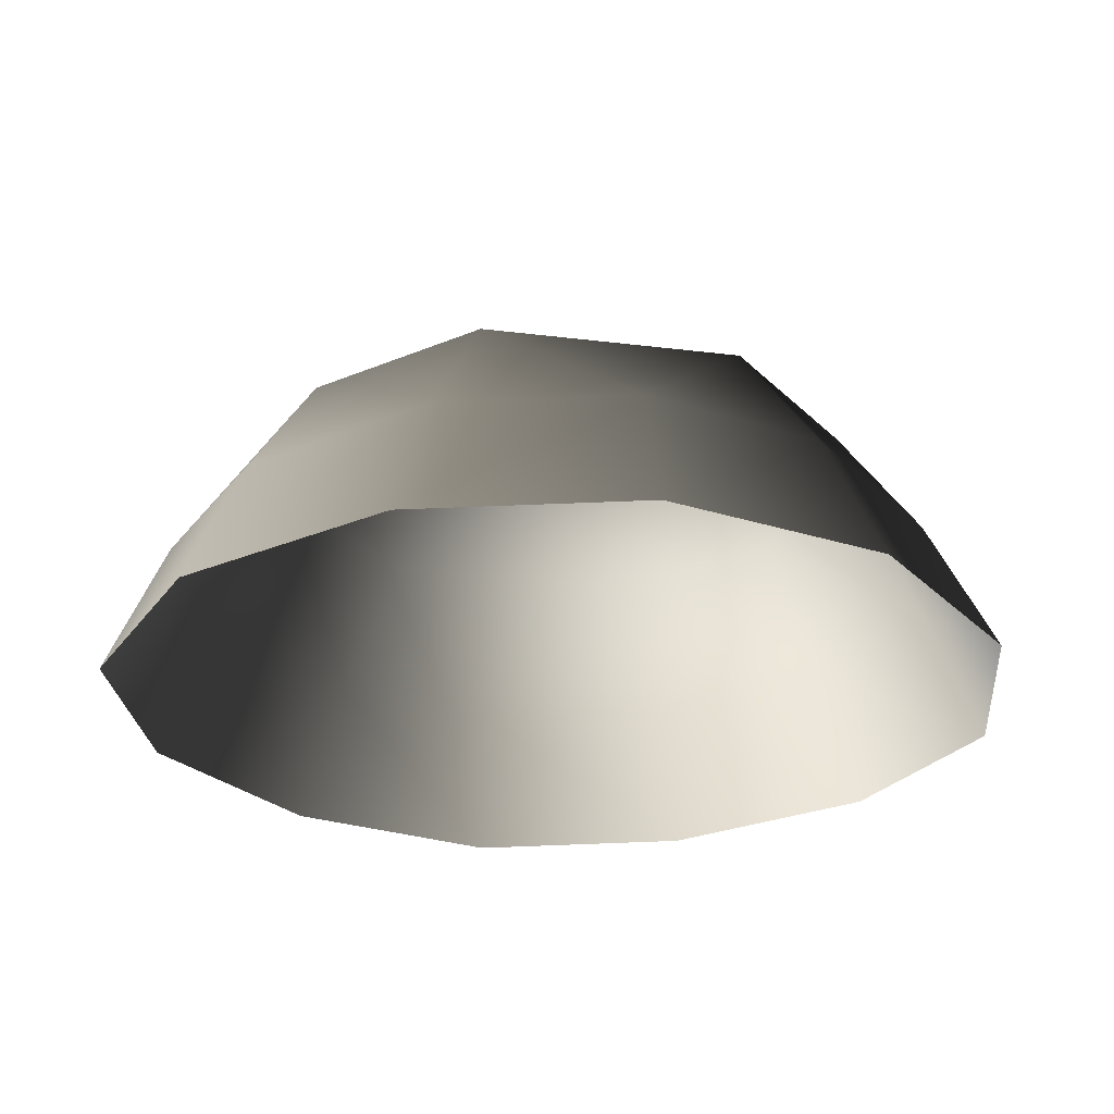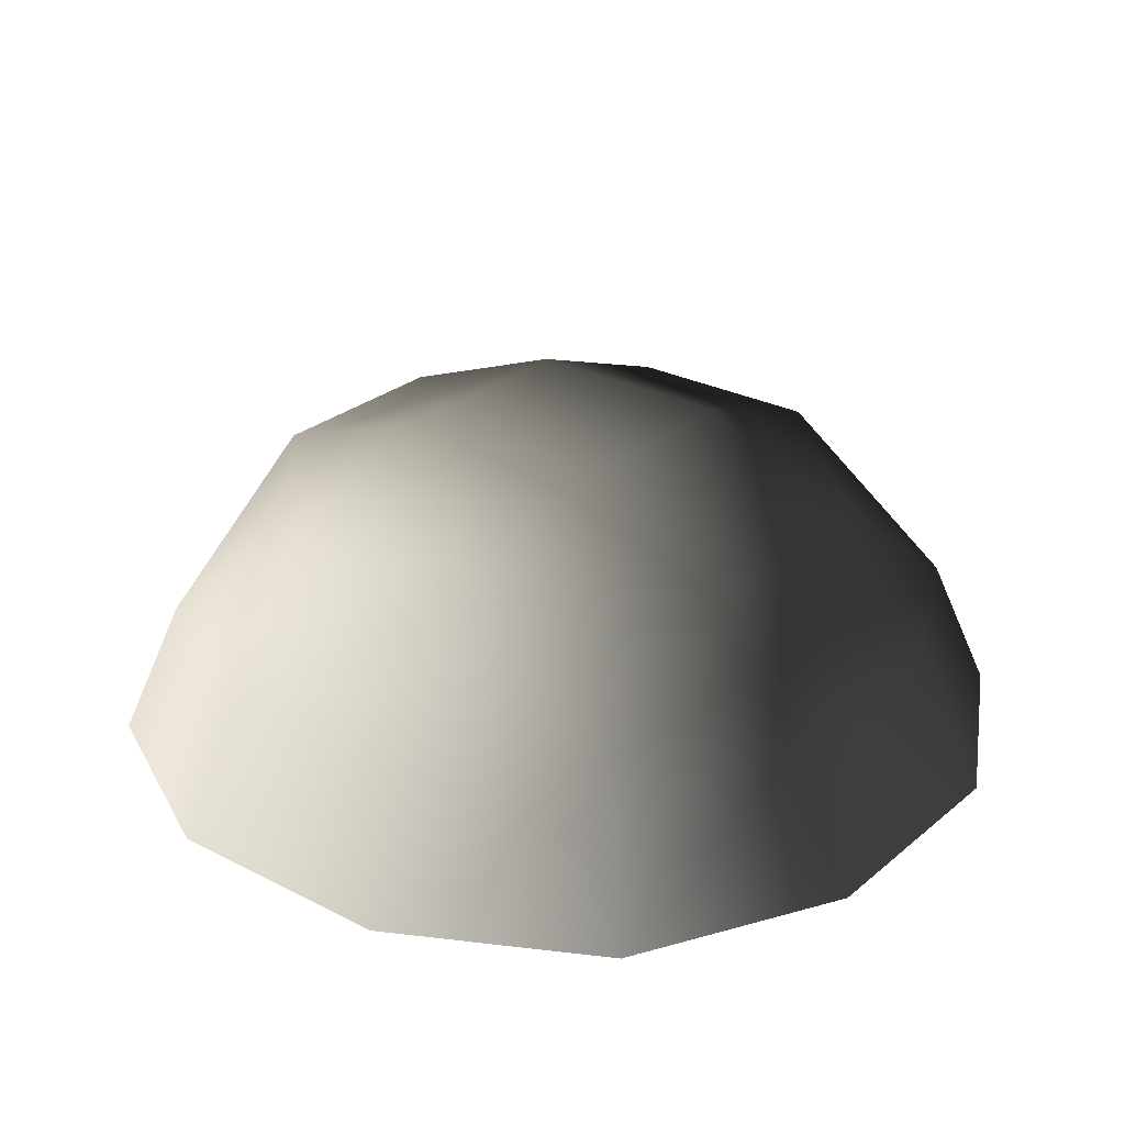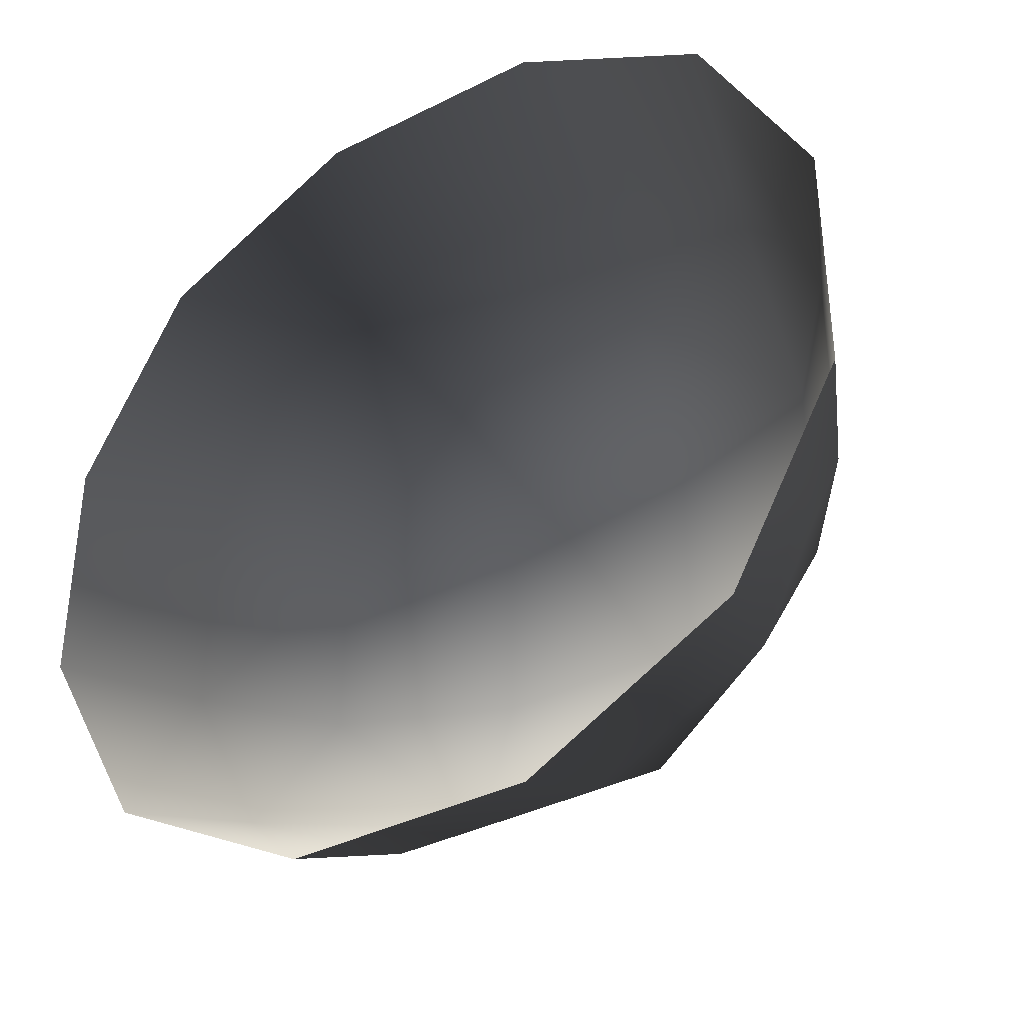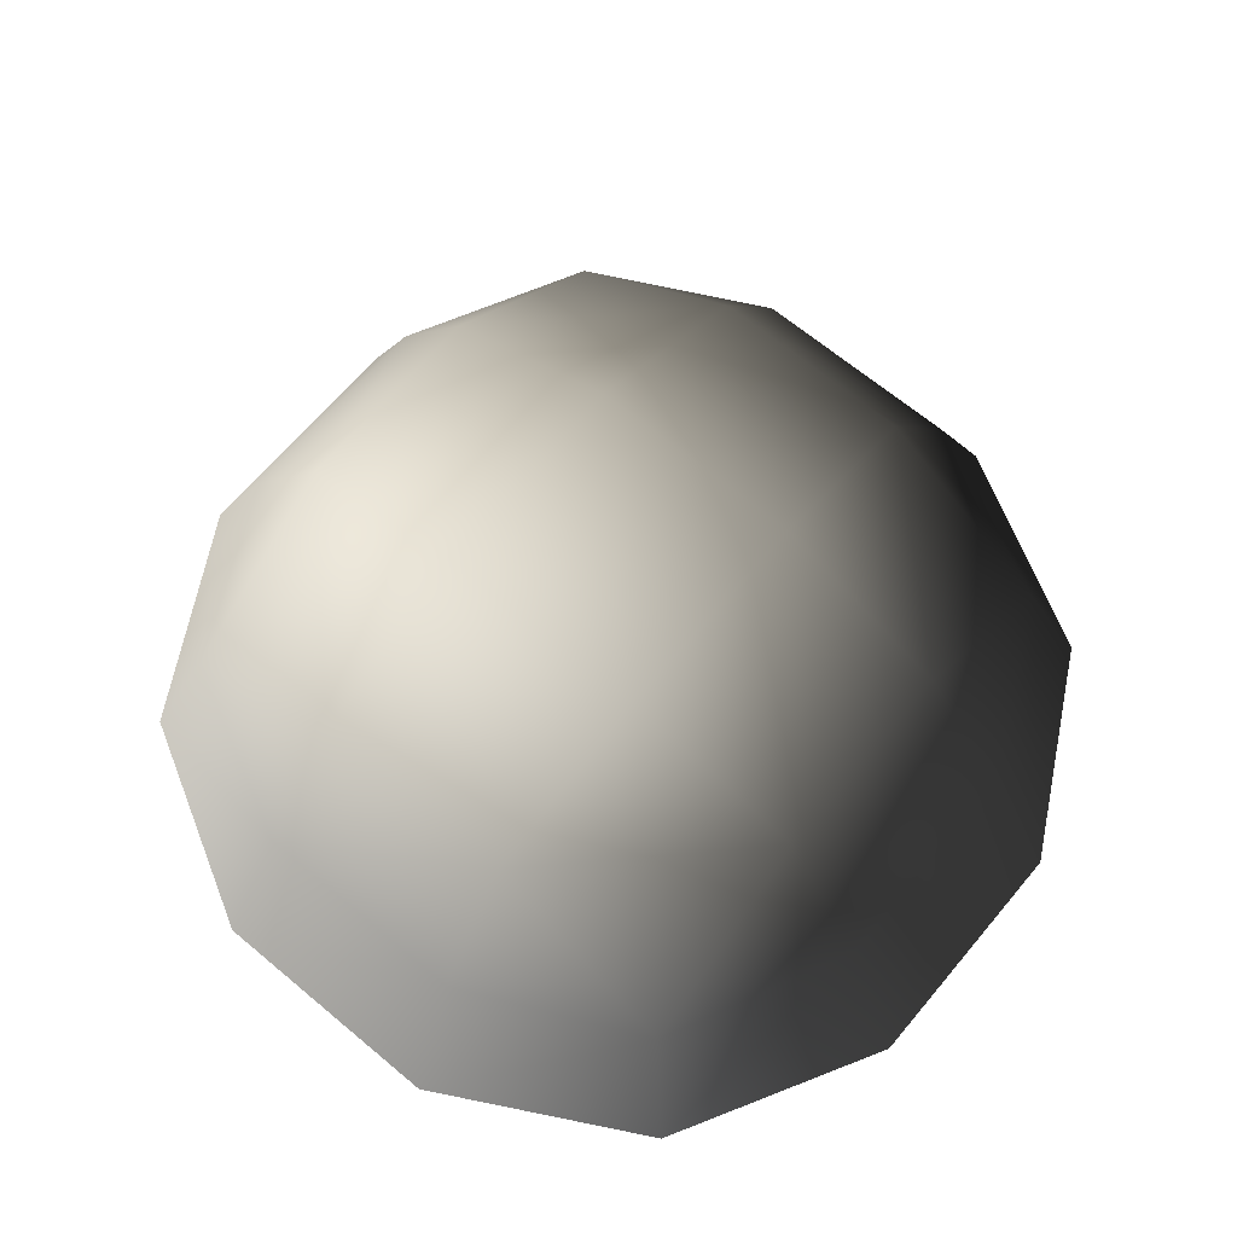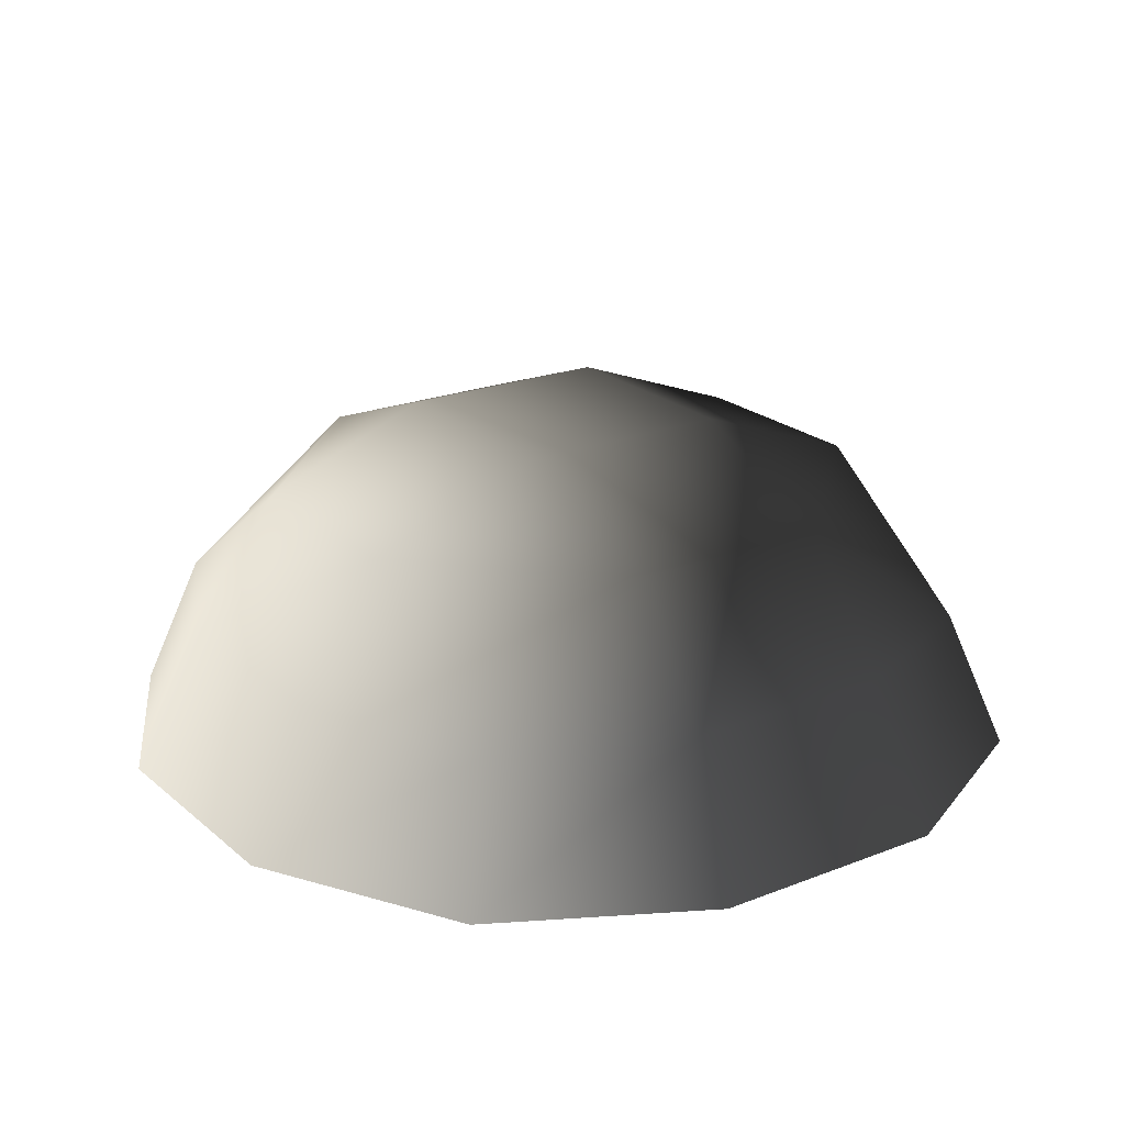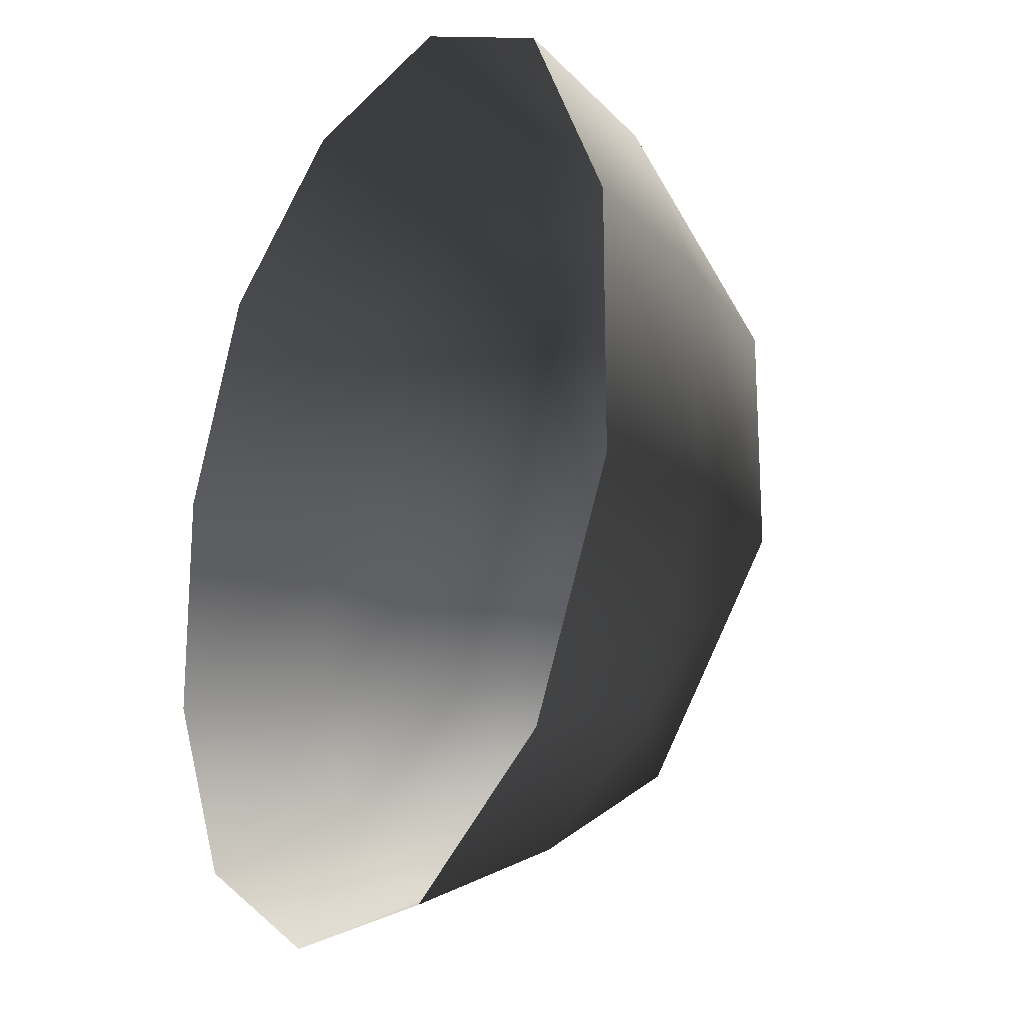
<metadata>
{"format":"obj","ext":"obj","renderer":"f3d","projection":"perspective","resolution":1024,"background":"white","views":[{"elev":-26.0,"azim":-56.2,"up":"+Z"},{"elev":27.3,"azim":38.4,"up":"+Z"},{"elev":-37.2,"azim":-147.0,"up":"+Y"},{"elev":66.5,"azim":40.0,"up":"+Z"},{"elev":21.8,"azim":55.3,"up":"+Z"},{"elev":-20.6,"azim":-120.2,"up":"+Y"}]}
</metadata>
<code>
v -5.014 1.795 2.028
v -5.025 5.025 -0.3002
v -1.795 5.014 2.028
v -1.9 6.545 -0.1941
v 1.9 6.545 -0.1941
v 1.795 5.014 2.028
v 1.902 1.902 3.178
v -1.902 1.902 3.178
v 1.902 -1.902 3.178
v -1.902 -1.902 3.178
v 1.795 -5.014 2.028
v -1.795 -5.014 2.028
v 5.014 -1.795 2.028
v 5.025 -5.025 -0.3002
v 5.014 1.795 2.028
v 5.025 5.025 -0.3002
v -5.014 -1.795 2.028
v -6.545 1.9 -0.1941
v -6.545 -1.9 -0.1941
v -7.74 2.142 -2.693
v -7.74 -2.142 -2.693
v -5.025 -5.025 -0.3002
v -5.771 -5.771 -2.722
v 6.545 -1.9 -0.1941
v 6.545 1.9 -0.1941
v 7.74 -2.142 -2.693
v 7.74 2.142 -2.693
v 5.771 5.771 -2.722
v -1.9 -6.545 -0.1941
v 1.9 -6.545 -0.1941
v -2.142 -7.74 -2.693
v 2.142 -7.74 -2.693
v 5.771 -5.771 -2.722
v 2.142 7.74 -2.693
v -2.142 7.74 -2.693
v -5.771 5.771 -2.722
g Rock_single_t1(Clone)_(12)_36995_302
f 1 3 2
f 4 2 3
f 3 5 4
f 3 6 5
f 7 6 3
f 7 3 8
f 8 3 1
f 9 7 8
f 9 8 10
f 10 8 1
f 11 9 10
f 11 10 12
f 13 7 9
f 9 11 13
f 13 11 14
f 13 15 7
f 7 15 6
f 6 15 16
f 5 6 16
f 10 17 12
f 10 1 17
f 17 1 18
f 17 18 19
f 19 18 20
f 19 20 21
f 22 12 17
f 22 19 21
f 19 22 17
f 22 21 23
f 15 13 24
f 24 13 14
f 15 24 25
f 25 16 15
f 25 24 26
f 25 26 27
f 16 25 27
f 16 27 28
f 29 22 23
f 29 12 22
f 11 12 29
f 11 29 30
f 30 29 31
f 29 23 31
f 30 31 32
f 30 14 11
f 14 30 32
f 14 32 33
f 24 33 26
f 24 14 33
f 5 28 34
f 4 5 34
f 4 34 35
f 2 4 35
f 2 35 36
f 5 16 28
f 18 2 36
f 18 36 20
f 18 1 2

</code>
